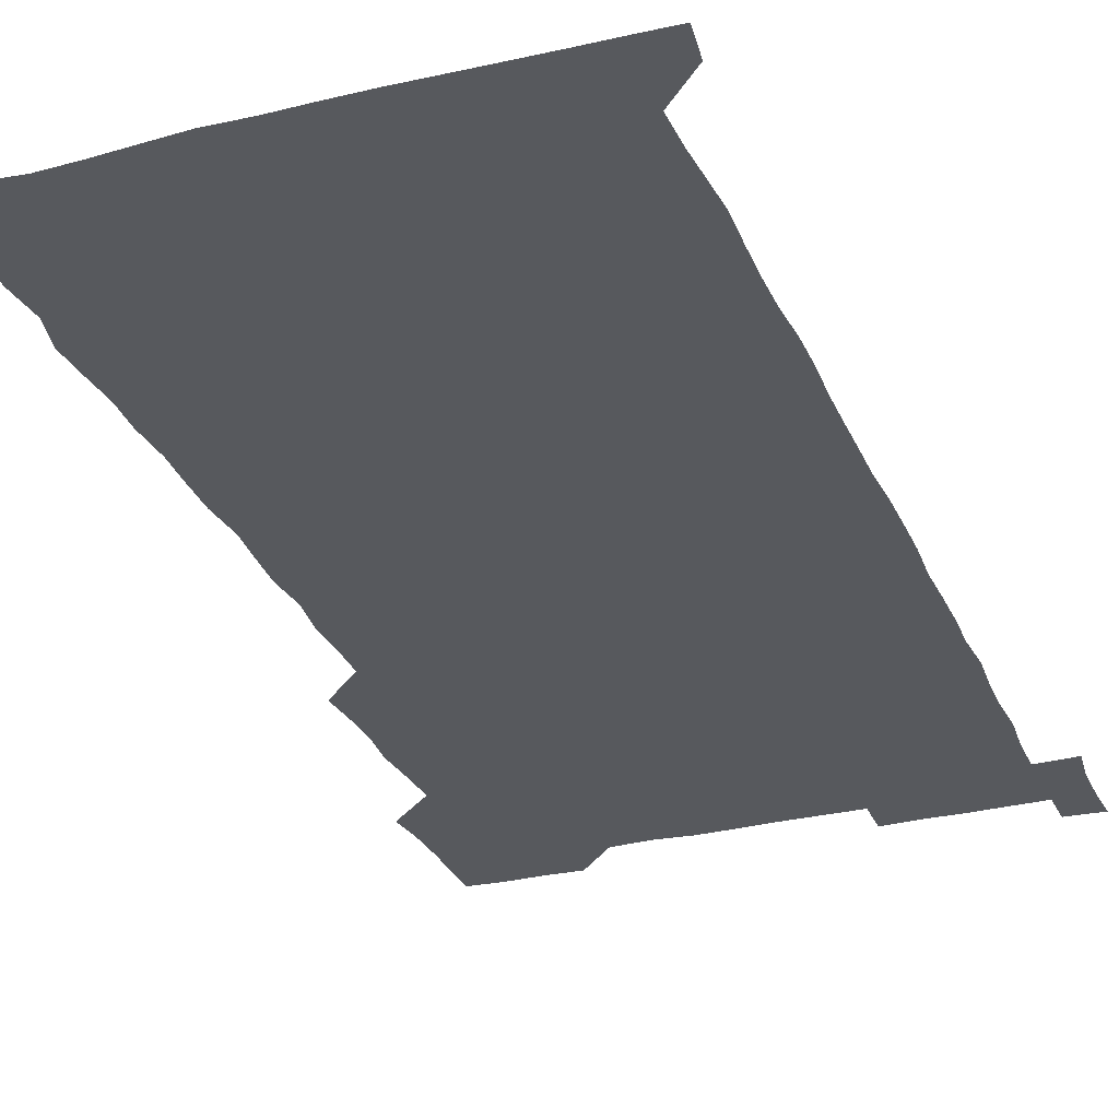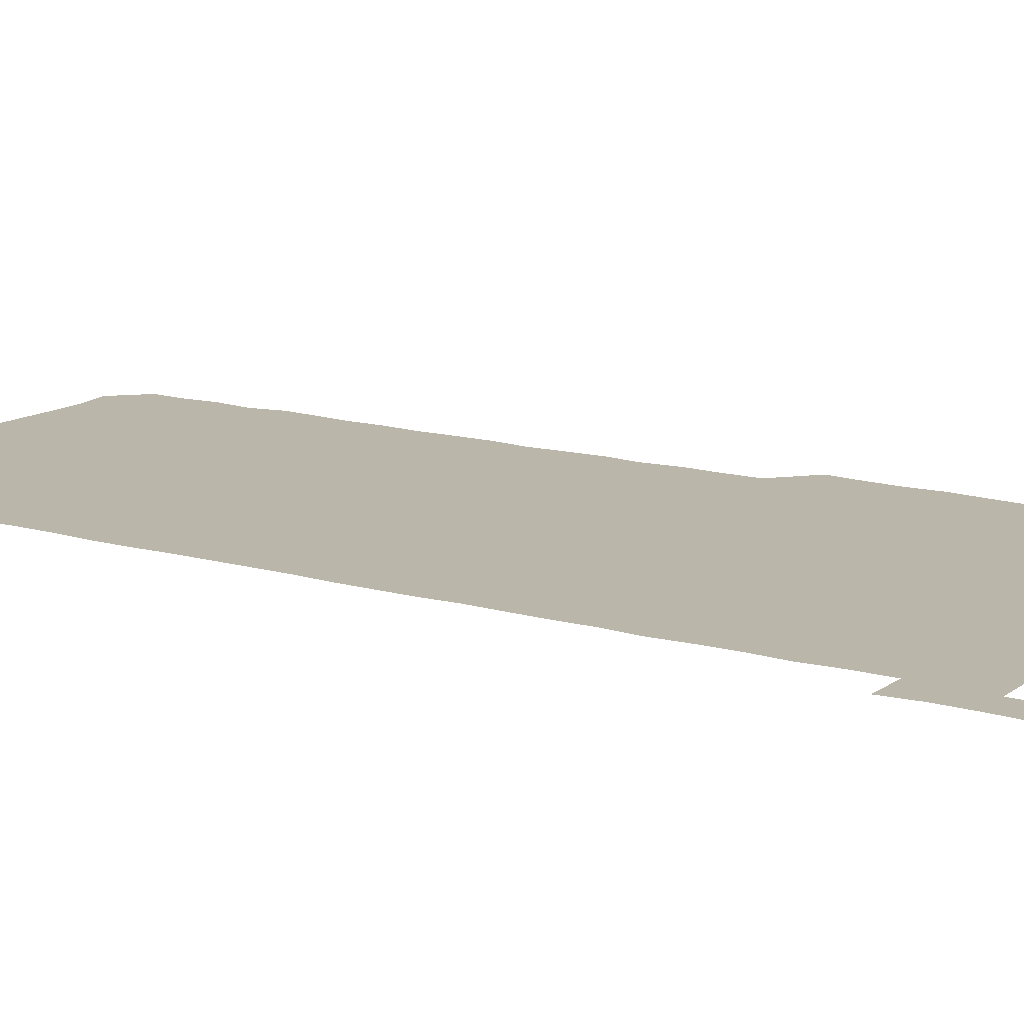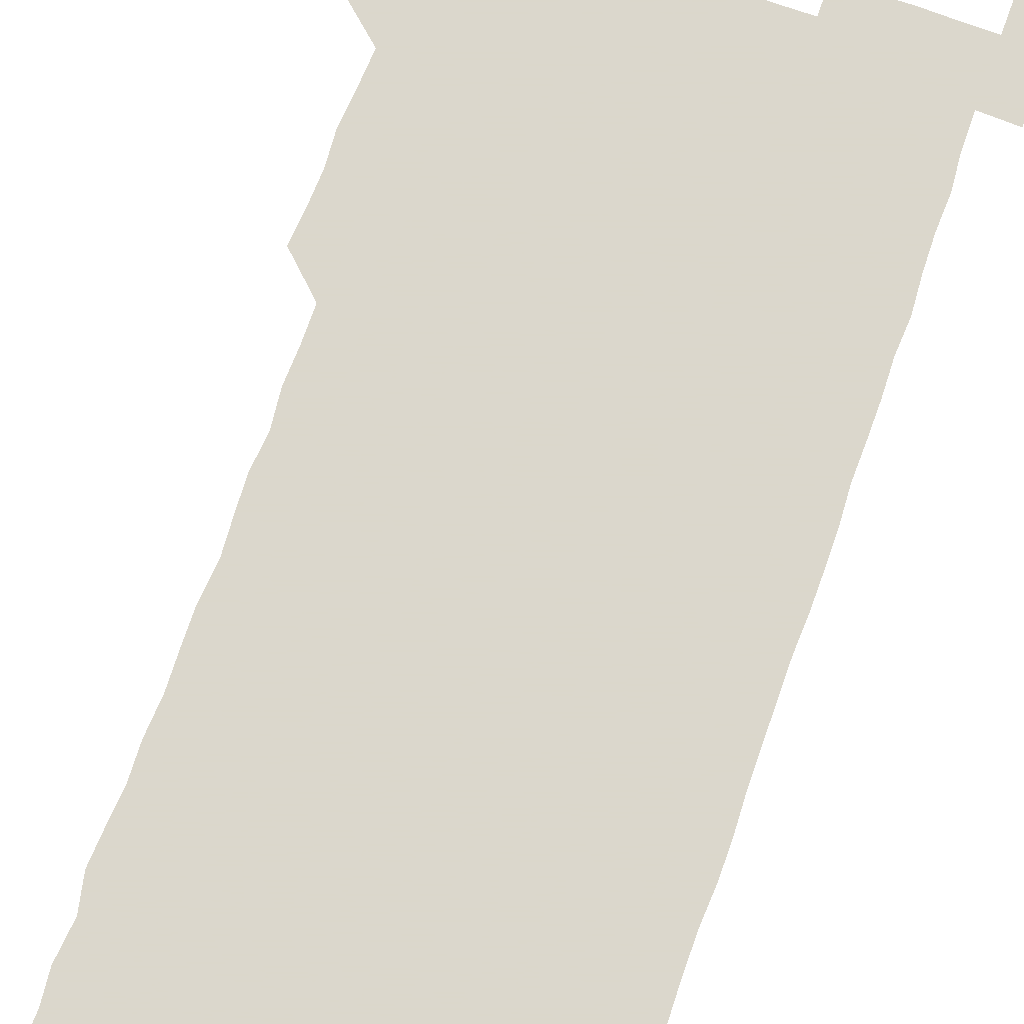
<metadata>
{"format":"obj","ext":"obj","renderer":"f3d","projection":"perspective","resolution":1024,"background":"white","views":[{"elev":-29.1,"azim":20.0,"up":"+Z"},{"elev":14.0,"azim":122.3,"up":"+Z"},{"elev":73.4,"azim":19.6,"up":"+Z"}]}
</metadata>
<code>
v 463.6 527.1 0
v 465.3 540.4 0
v 466 555.8 0
v 466.1 570.9 0
v 466.2 586.1 0
v 478.4 435.6 0
v 479.6 449.7 0
v 480.3 465 0
v 479.2 479.8 0
v 480.3 494.9 0
v 481.3 511.3 0
v 481.9 526 0
v 479.6 540.9 0
v 482.9 555 0
v 481.6 570.2 0
v 480.7 586.9 0
v 494.9 163.4 0
v 495.5 178.8 0
v 494.2 192.1 0
v 495.9 208.7 0
v 492.9 223 0
v 493.8 237.1 0
v 495 252 0
v 494.4 266.6 0
v 495.4 282.6 0
v 494.9 298.5 0
v 494.6 312.8 0
v 496.1 329.2 0
v 495.1 344.4 0
v 494.3 358.8 0
v 495.7 374.6 0
v 494.1 389.6 0
v 494.7 404.8 0
v 494.6 420.2 0
v 496.6 436.3 0
v 496 451 0
v 496.9 466 0
v 496.5 480.9 0
v 495.8 495.8 0
v 496.8 511 0
v 496.4 526 0
v 497.1 540.7 0
v 496.5 555.8 0
v 496.1 570.8 0
v 495.7 586.5 0
v 508.1 149.8 0
v 511.7 166.9 0
v 513.4 182 0
v 511 196 0
v 512 210.9 0
v 511.6 226 0
v 512.8 241.8 0
v 512.9 256.7 0
v 512.4 271.6 0
v 511.7 286 0
v 511.8 300.9 0
v 510.1 315.3 0
v 511.1 330.5 0
v 511.5 345.9 0
v 511.2 360.9 0
v 511.5 376 0
v 512.2 391.4 0
v 512.4 406.3 0
v 510.4 420.9 0
v 511.3 436.1 0
v 511.9 451.4 0
v 511.6 466.1 0
v 510.1 481 0
v 511.4 496 0
v 511.4 511 0
v 511.8 525.8 0
v 511.5 540.8 0
v 511.1 555.8 0
v 510.7 570.5 0
v 509.7 587.1 0
v 523.5 151.2 0
v 526.1 166.5 0
v 527.8 182.8 0
v 526 196 0
v 526.9 211.6 0
v 527.1 226.9 0
v 527 241.7 0
v 527.1 256.7 0
v 527 271.7 0
v 526.8 286.5 0
v 526.7 301.4 0
v 526.8 316.6 0
v 527 331.6 0
v 526.9 346.5 0
v 526.5 361.3 0
v 526.5 376.3 0
v 526.6 391.3 0
v 526.4 406.2 0
v 526.1 421.2 0
v 526.3 436.2 0
v 525.7 451 0
v 525.8 465.9 0
v 527.4 481.4 0
v 526.5 496.1 0
v 526.4 511 0
v 526.3 525.9 0
v 526.7 540.5 0
v 526.3 555.3 0
v 524.6 571.7 0
v 539.1 150.5 0
v 541.4 166.9 0
v 541.7 182 0
v 542.6 197.9 0
v 542.1 212.2 0
v 541.9 226.9 0
v 541.8 241.8 0
v 541.6 256.5 0
v 541.4 271.4 0
v 541.6 286.5 0
v 541.4 301.4 0
v 541.9 316.8 0
v 541.4 331.2 0
v 541.4 346.3 0
v 541.3 361.2 0
v 541.7 376.6 0
v 541 391 0
v 542 406.7 0
v 541.4 421.3 0
v 541.6 436.3 0
v 541.8 451.4 0
v 541.7 466.3 0
v 541.4 481.2 0
v 541.3 496 0
v 541.4 510.9 0
v 541 525.8 0
v 542.1 540.1 0
v 541 555.9 0
v 540.7 570.9 0
v 554.6 149.3 0
v 556 165.3 0
v 556.4 182.6 0
v 557 198.1 0
v 556.6 211.7 0
v 556.8 227.1 0
v 556.4 241.5 0
v 556.5 256.7 0
v 556.4 271.5 0
v 556.1 286.2 0
v 556.5 301.7 0
v 556 316 0
v 556.3 331.3 0
v 556.3 346.3 0
v 555.7 360.4 0
v 556.2 376.3 0
v 556 391.1 0
v 556.4 406.4 0
v 556.3 421.2 0
v 556 436 0
v 556.3 451.2 0
v 556.3 466.1 0
v 556.2 481.1 0
v 556.2 496 0
v 556.2 510.9 0
v 556.1 525.8 0
v 556.6 540.1 0
v 556.2 555 0
v 555.3 572.3 0
v 569 148.3 0
v 571.4 167.4 0
v 571.2 181.3 0
v 571 197 0
v 571.7 213.3 0
v 571.6 227.1 0
v 571.2 241.4 0
v 571.2 256.4 0
v 571.3 271.5 0
v 571.3 286.5 0
v 571.2 301.4 0
v 571.4 316.7 0
v 571.3 331.4 0
v 570.6 345.7 0
v 571.5 361.8 0
v 571.5 376.8 0
v 571.3 391.4 0
v 571.3 406.3 0
v 571.2 421.2 0
v 571.2 436.2 0
v 571.4 451.3 0
v 571 466.1 0
v 571.1 481.1 0
v 571.3 496.1 0
v 571.2 510.9 0
v 571.2 525.8 0
v 571.2 540.6 0
v 571.1 555.6 0
v 570.3 572 0
v 584.7 148.8 0
v 586 167.6 0
v 586.4 181.9 0
v 586.2 197 0
v 586.1 211.6 0
v 586.2 227.1 0
v 586.1 241.6 0
v 586.1 256 0
v 586.3 272.1 0
v 586 286.1 0
v 586.1 301.7 0
v 586.1 316.3 0
v 586.3 331.7 0
v 586.1 346.3 0
v 586.1 361.4 0
v 586 376 0
v 586.2 391.4 0
v 586.1 406.2 0
v 586.1 421.2 0
v 586 436 0
v 586 451.2 0
v 586.2 466.2 0
v 586 481.1 0
v 586 496 0
v 586.2 510.9 0
v 586.1 525.8 0
v 586.2 540.5 0
v 586.1 555.6 0
v 585.6 571.4 0
v 600.5 148.5 0
v 600.6 166.6 0
v 601.1 182.8 0
v 601.1 196.8 0
v 600.8 211.4 0
v 600.5 227.7 0
v 601.2 240.7 0
v 601 255.8 0
v 601 271.8 0
v 601 286.4 0
v 601 301.1 0
v 600.9 315.9 0
v 600.9 332.2 0
v 600.9 346.1 0
v 601.1 361.8 0
v 601 376.6 0
v 601 391.2 0
v 601 406.3 0
v 601 421.1 0
v 600.9 436 0
v 601 451.4 0
v 601 466.1 0
v 601 481.1 0
v 600.9 496 0
v 601 511 0
v 601 525.7 0
v 601 540.1 0
v 600.9 556.3 0
v 600.9 571.5 0
v 616 148.5 0
v 615.9 165.2 0
v 615.5 182.2 0
v 615.9 197.5 0
v 615.9 211.4 0
v 615.7 226.5 0
v 615.8 242.2 0
v 615.9 255.8 0
v 615.7 272.2 0
v 615.7 286.6 0
v 615.9 301.1 0
v 615.9 316.4 0
v 615.8 331.4 0
v 615.8 346.9 0
v 615.9 361.4 0
v 616 376 0
v 615.8 391.5 0
v 615.9 406.2 0
v 615.9 421.1 0
v 615.7 436.4 0
v 615.9 451.2 0
v 615.8 466.1 0
v 615.9 481 0
v 616.1 496 0
v 615.9 511.1 0
v 615.9 525.9 0
v 615.8 540.6 0
v 616 555.5 0
v 616.1 571.5 0
v 615.9 586.8 0
v 630.9 148.9 0
v 631 168 0
v 630.9 181 0
v 630.1 198.1 0
v 630.6 211.9 0
v 630.8 226.2 0
v 630.5 241.8 0
v 630.4 257.2 0
v 630.6 271.7 0
v 630.9 285.9 0
v 630.7 301.2 0
v 630.7 316.4 0
v 630.4 331.9 0
v 630.3 347 0
v 630.4 361.6 0
v 630.7 376.3 0
v 630.6 391.4 0
v 630.5 406.4 0
v 630.7 421.2 0
v 631.2 435.8 0
v 630.6 451.4 0
v 630.4 466.2 0
v 630.7 481 0
v 630.8 496 0
v 630.8 511 0
v 630.8 525.9 0
v 630.8 540.8 0
v 630.9 555.5 0
v 631.1 570.5 0
v 630.8 586 0
v 646.9 149.3 0
v 645.7 167.4 0
v 645.7 181.6 0
v 645.5 196.7 0
v 645.6 211.4 0
v 645.6 226.4 0
v 645.1 241.9 0
v 646.2 255.8 0
v 645.3 271.7 0
v 644.8 287.7 0
v 645 301.9 0
v 645.5 316.3 0
v 645.2 331.6 0
v 646.2 345.9 0
v 645.1 361.7 0
v 645.6 376.2 0
v 646.1 390.9 0
v 645.5 406.3 0
v 645.4 421.3 0
v 645.6 436.2 0
v 645.1 451.3 0
v 646.1 466.1 0
v 645.3 481.2 0
v 645.7 496 0
v 645.7 511 0
v 645.7 525.9 0
v 645.7 540.8 0
v 645.8 555.8 0
v 645.9 570.5 0
v 645.9 586.4 0
v 662.3 149.6 0
v 659.6 168.3 0
v 660.4 181.4 0
v 660.9 195.7 0
v 660.4 211.4 0
v 659.9 226.8 0
v 660.2 241.3 0
v 660.5 256.1 0
v 660.1 271.5 0
v 660.5 286.3 0
v 660.6 301.1 0
v 659.5 316.6 0
v 660.8 330.8 0
v 661.1 345.6 0
v 659.6 361.7 0
v 660.4 376.2 0
v 660.7 391.1 0
v 660 406.4 0
v 660.1 421.1 0
v 660.7 436 0
v 660.3 451.1 0
v 661.2 465.9 0
v 660.4 481.2 0
v 660.4 495.9 0
v 660.6 510.9 0
v 661.4 526 0
v 660.9 541 0
v 660.8 556 0
v 660.6 570.6 0
v 661 585.9 0
v 677.5 149.8 0
v 675.1 166 0
v 674.9 179.7 0
v 675.2 194.9 0
v 676.2 209.5 0
v 677.1 224 0
v 676.5 238.9 0
v 676.2 254.2 0
v 676.3 269.4 0
v 677.2 284.2 0
v 677.3 298.9 0
v 676.7 314.3 0
v 676.6 329.5 0
v 676.6 344.6 0
v 676.6 360 0
v 677.3 375.1 0
v 677.4 389.8 0
v 677.4 404.7 0
v 676.6 420.2 0
v 677 435.4 0
v 677.1 450.5 0
v 676.7 465.6 0
v 677.6 480.5 0
v 676.6 495.6 0
v 676.3 510.8 0
v 677 525.7 0
v 675.8 541.3 0
v 675.7 556.8 0
v 675.6 570.7 0
v 675.9 585.7 0
v 676 600.4 0
v 691.2 150.2 0
v 689.5 164.7 0
v 692.4 556.1 0
v 690.8 571 0
v 690.8 586 0
v 691.5 601.3 0
f 11 12 1
f 1 12 2
f 12 13 2
f 2 13 3
f 13 14 3
f 3 14 4
f 14 15 4
f 4 15 5
f 15 16 5
f 34 35 6
f 6 35 7
f 35 36 7
f 7 36 8
f 36 37 8
f 8 37 9
f 37 38 9
f 9 38 10
f 38 39 10
f 10 39 11
f 39 40 11
f 11 40 12
f 40 41 12
f 12 41 13
f 41 42 13
f 13 42 14
f 42 43 14
f 14 43 15
f 43 44 15
f 15 44 16
f 44 45 16
f 46 47 17
f 17 47 18
f 47 48 18
f 18 48 19
f 48 49 19
f 19 49 20
f 49 50 20
f 20 50 21
f 50 51 21
f 21 51 22
f 51 52 22
f 22 52 23
f 52 53 23
f 23 53 24
f 53 54 24
f 24 54 25
f 54 55 25
f 25 55 26
f 55 56 26
f 26 56 27
f 56 57 27
f 27 57 28
f 57 58 28
f 28 58 29
f 58 59 29
f 29 59 30
f 59 60 30
f 30 60 31
f 60 61 31
f 31 61 32
f 61 62 32
f 32 62 33
f 62 63 33
f 33 63 34
f 63 64 34
f 34 64 35
f 64 65 35
f 35 65 36
f 65 66 36
f 36 66 37
f 66 67 37
f 37 67 38
f 67 68 38
f 38 68 39
f 68 69 39
f 39 69 40
f 69 70 40
f 40 70 41
f 70 71 41
f 41 71 42
f 71 72 42
f 42 72 43
f 72 73 43
f 43 73 44
f 73 74 44
f 44 74 45
f 74 75 45
f 46 76 47
f 76 77 47
f 47 77 48
f 77 78 48
f 48 78 49
f 78 79 49
f 49 79 50
f 79 80 50
f 50 80 51
f 80 81 51
f 51 81 52
f 81 82 52
f 52 82 53
f 82 83 53
f 53 83 54
f 83 84 54
f 54 84 55
f 84 85 55
f 55 85 56
f 85 86 56
f 56 86 57
f 86 87 57
f 57 87 58
f 87 88 58
f 58 88 59
f 88 89 59
f 59 89 60
f 89 90 60
f 60 90 61
f 90 91 61
f 61 91 62
f 91 92 62
f 62 92 63
f 92 93 63
f 63 93 64
f 93 94 64
f 64 94 65
f 94 95 65
f 65 95 66
f 95 96 66
f 66 96 67
f 96 97 67
f 67 97 68
f 97 98 68
f 68 98 69
f 98 99 69
f 69 99 70
f 99 100 70
f 70 100 71
f 100 101 71
f 71 101 72
f 101 102 72
f 72 102 73
f 102 103 73
f 73 103 74
f 103 104 74
f 74 104 75
f 76 105 77
f 105 106 77
f 77 106 78
f 106 107 78
f 78 107 79
f 107 108 79
f 79 108 80
f 108 109 80
f 80 109 81
f 109 110 81
f 81 110 82
f 110 111 82
f 82 111 83
f 111 112 83
f 83 112 84
f 112 113 84
f 84 113 85
f 113 114 85
f 85 114 86
f 114 115 86
f 86 115 87
f 115 116 87
f 87 116 88
f 116 117 88
f 88 117 89
f 117 118 89
f 89 118 90
f 118 119 90
f 90 119 91
f 119 120 91
f 91 120 92
f 120 121 92
f 92 121 93
f 121 122 93
f 93 122 94
f 122 123 94
f 94 123 95
f 123 124 95
f 95 124 96
f 124 125 96
f 96 125 97
f 125 126 97
f 97 126 98
f 126 127 98
f 98 127 99
f 127 128 99
f 99 128 100
f 128 129 100
f 100 129 101
f 129 130 101
f 101 130 102
f 130 131 102
f 102 131 103
f 131 132 103
f 103 132 104
f 132 133 104
f 105 134 106
f 134 135 106
f 106 135 107
f 135 136 107
f 107 136 108
f 136 137 108
f 108 137 109
f 137 138 109
f 109 138 110
f 138 139 110
f 110 139 111
f 139 140 111
f 111 140 112
f 140 141 112
f 112 141 113
f 141 142 113
f 113 142 114
f 142 143 114
f 114 143 115
f 143 144 115
f 115 144 116
f 144 145 116
f 116 145 117
f 145 146 117
f 117 146 118
f 146 147 118
f 118 147 119
f 147 148 119
f 119 148 120
f 148 149 120
f 120 149 121
f 149 150 121
f 121 150 122
f 150 151 122
f 122 151 123
f 151 152 123
f 123 152 124
f 152 153 124
f 124 153 125
f 153 154 125
f 125 154 126
f 154 155 126
f 126 155 127
f 155 156 127
f 127 156 128
f 156 157 128
f 128 157 129
f 157 158 129
f 129 158 130
f 158 159 130
f 130 159 131
f 159 160 131
f 131 160 132
f 160 161 132
f 132 161 133
f 161 162 133
f 134 163 135
f 163 164 135
f 135 164 136
f 164 165 136
f 136 165 137
f 165 166 137
f 137 166 138
f 166 167 138
f 138 167 139
f 167 168 139
f 139 168 140
f 168 169 140
f 140 169 141
f 169 170 141
f 141 170 142
f 170 171 142
f 142 171 143
f 171 172 143
f 143 172 144
f 172 173 144
f 144 173 145
f 173 174 145
f 145 174 146
f 174 175 146
f 146 175 147
f 175 176 147
f 147 176 148
f 176 177 148
f 148 177 149
f 177 178 149
f 149 178 150
f 178 179 150
f 150 179 151
f 179 180 151
f 151 180 152
f 180 181 152
f 152 181 153
f 181 182 153
f 153 182 154
f 182 183 154
f 154 183 155
f 183 184 155
f 155 184 156
f 184 185 156
f 156 185 157
f 185 186 157
f 157 186 158
f 186 187 158
f 158 187 159
f 187 188 159
f 159 188 160
f 188 189 160
f 160 189 161
f 189 190 161
f 161 190 162
f 190 191 162
f 163 192 164
f 192 193 164
f 164 193 165
f 193 194 165
f 165 194 166
f 194 195 166
f 166 195 167
f 195 196 167
f 167 196 168
f 196 197 168
f 168 197 169
f 197 198 169
f 169 198 170
f 198 199 170
f 170 199 171
f 199 200 171
f 171 200 172
f 200 201 172
f 172 201 173
f 201 202 173
f 173 202 174
f 202 203 174
f 174 203 175
f 203 204 175
f 175 204 176
f 204 205 176
f 176 205 177
f 205 206 177
f 177 206 178
f 206 207 178
f 178 207 179
f 207 208 179
f 179 208 180
f 208 209 180
f 180 209 181
f 209 210 181
f 181 210 182
f 210 211 182
f 182 211 183
f 211 212 183
f 183 212 184
f 212 213 184
f 184 213 185
f 213 214 185
f 185 214 186
f 214 215 186
f 186 215 187
f 215 216 187
f 187 216 188
f 216 217 188
f 188 217 189
f 217 218 189
f 189 218 190
f 218 219 190
f 190 219 191
f 219 220 191
f 192 221 193
f 221 222 193
f 193 222 194
f 222 223 194
f 194 223 195
f 223 224 195
f 195 224 196
f 224 225 196
f 196 225 197
f 225 226 197
f 197 226 198
f 226 227 198
f 198 227 199
f 227 228 199
f 199 228 200
f 228 229 200
f 200 229 201
f 229 230 201
f 201 230 202
f 230 231 202
f 202 231 203
f 231 232 203
f 203 232 204
f 232 233 204
f 204 233 205
f 233 234 205
f 205 234 206
f 234 235 206
f 206 235 207
f 235 236 207
f 207 236 208
f 236 237 208
f 208 237 209
f 237 238 209
f 209 238 210
f 238 239 210
f 210 239 211
f 239 240 211
f 211 240 212
f 240 241 212
f 212 241 213
f 241 242 213
f 213 242 214
f 242 243 214
f 214 243 215
f 243 244 215
f 215 244 216
f 244 245 216
f 216 245 217
f 245 246 217
f 217 246 218
f 246 247 218
f 218 247 219
f 247 248 219
f 219 248 220
f 248 249 220
f 221 250 222
f 250 251 222
f 222 251 223
f 251 252 223
f 223 252 224
f 252 253 224
f 224 253 225
f 253 254 225
f 225 254 226
f 254 255 226
f 226 255 227
f 255 256 227
f 227 256 228
f 256 257 228
f 228 257 229
f 257 258 229
f 229 258 230
f 258 259 230
f 230 259 231
f 259 260 231
f 231 260 232
f 260 261 232
f 232 261 233
f 261 262 233
f 233 262 234
f 262 263 234
f 234 263 235
f 263 264 235
f 235 264 236
f 264 265 236
f 236 265 237
f 265 266 237
f 237 266 238
f 266 267 238
f 238 267 239
f 267 268 239
f 239 268 240
f 268 269 240
f 240 269 241
f 269 270 241
f 241 270 242
f 270 271 242
f 242 271 243
f 271 272 243
f 243 272 244
f 272 273 244
f 244 273 245
f 273 274 245
f 245 274 246
f 274 275 246
f 246 275 247
f 275 276 247
f 247 276 248
f 276 277 248
f 248 277 249
f 277 278 249
f 250 280 251
f 280 281 251
f 251 281 252
f 281 282 252
f 252 282 253
f 282 283 253
f 253 283 254
f 283 284 254
f 254 284 255
f 284 285 255
f 255 285 256
f 285 286 256
f 256 286 257
f 286 287 257
f 257 287 258
f 287 288 258
f 258 288 259
f 288 289 259
f 259 289 260
f 289 290 260
f 260 290 261
f 290 291 261
f 261 291 262
f 291 292 262
f 262 292 263
f 292 293 263
f 263 293 264
f 293 294 264
f 264 294 265
f 294 295 265
f 265 295 266
f 295 296 266
f 266 296 267
f 296 297 267
f 267 297 268
f 297 298 268
f 268 298 269
f 298 299 269
f 269 299 270
f 299 300 270
f 270 300 271
f 300 301 271
f 271 301 272
f 301 302 272
f 272 302 273
f 302 303 273
f 273 303 274
f 303 304 274
f 274 304 275
f 304 305 275
f 275 305 276
f 305 306 276
f 276 306 277
f 306 307 277
f 277 307 278
f 307 308 278
f 278 308 279
f 308 309 279
f 280 310 281
f 310 311 281
f 281 311 282
f 311 312 282
f 282 312 283
f 312 313 283
f 283 313 284
f 313 314 284
f 284 314 285
f 314 315 285
f 285 315 286
f 315 316 286
f 286 316 287
f 316 317 287
f 287 317 288
f 317 318 288
f 288 318 289
f 318 319 289
f 289 319 290
f 319 320 290
f 290 320 291
f 320 321 291
f 291 321 292
f 321 322 292
f 292 322 293
f 322 323 293
f 293 323 294
f 323 324 294
f 294 324 295
f 324 325 295
f 295 325 296
f 325 326 296
f 296 326 297
f 326 327 297
f 297 327 298
f 327 328 298
f 298 328 299
f 328 329 299
f 299 329 300
f 329 330 300
f 300 330 301
f 330 331 301
f 301 331 302
f 331 332 302
f 302 332 303
f 332 333 303
f 303 333 304
f 333 334 304
f 304 334 305
f 334 335 305
f 305 335 306
f 335 336 306
f 306 336 307
f 336 337 307
f 307 337 308
f 337 338 308
f 308 338 309
f 338 339 309
f 310 340 311
f 340 341 311
f 311 341 312
f 341 342 312
f 312 342 313
f 342 343 313
f 313 343 314
f 343 344 314
f 314 344 315
f 344 345 315
f 315 345 316
f 345 346 316
f 316 346 317
f 346 347 317
f 317 347 318
f 347 348 318
f 318 348 319
f 348 349 319
f 319 349 320
f 349 350 320
f 320 350 321
f 350 351 321
f 321 351 322
f 351 352 322
f 322 352 323
f 352 353 323
f 323 353 324
f 353 354 324
f 324 354 325
f 354 355 325
f 325 355 326
f 355 356 326
f 326 356 327
f 356 357 327
f 327 357 328
f 357 358 328
f 328 358 329
f 358 359 329
f 329 359 330
f 359 360 330
f 330 360 331
f 360 361 331
f 331 361 332
f 361 362 332
f 332 362 333
f 362 363 333
f 333 363 334
f 363 364 334
f 334 364 335
f 364 365 335
f 335 365 336
f 365 366 336
f 336 366 337
f 366 367 337
f 337 367 338
f 367 368 338
f 338 368 339
f 368 369 339
f 340 370 341
f 370 371 341
f 341 371 342
f 371 372 342
f 342 372 343
f 372 373 343
f 343 373 344
f 373 374 344
f 344 374 345
f 374 375 345
f 345 375 346
f 375 376 346
f 346 376 347
f 376 377 347
f 347 377 348
f 377 378 348
f 348 378 349
f 378 379 349
f 349 379 350
f 379 380 350
f 350 380 351
f 380 381 351
f 351 381 352
f 381 382 352
f 352 382 353
f 382 383 353
f 353 383 354
f 383 384 354
f 354 384 355
f 384 385 355
f 355 385 356
f 385 386 356
f 356 386 357
f 386 387 357
f 357 387 358
f 387 388 358
f 358 388 359
f 388 389 359
f 359 389 360
f 389 390 360
f 360 390 361
f 390 391 361
f 361 391 362
f 391 392 362
f 362 392 363
f 392 393 363
f 363 393 364
f 393 394 364
f 364 394 365
f 394 395 365
f 365 395 366
f 395 396 366
f 366 396 367
f 396 397 367
f 367 397 368
f 397 398 368
f 368 398 369
f 398 399 369
f 370 401 371
f 401 402 371
f 371 402 372
f 397 403 398
f 403 404 398
f 398 404 399
f 404 405 399
f 399 405 400
f 405 406 400

</code>
